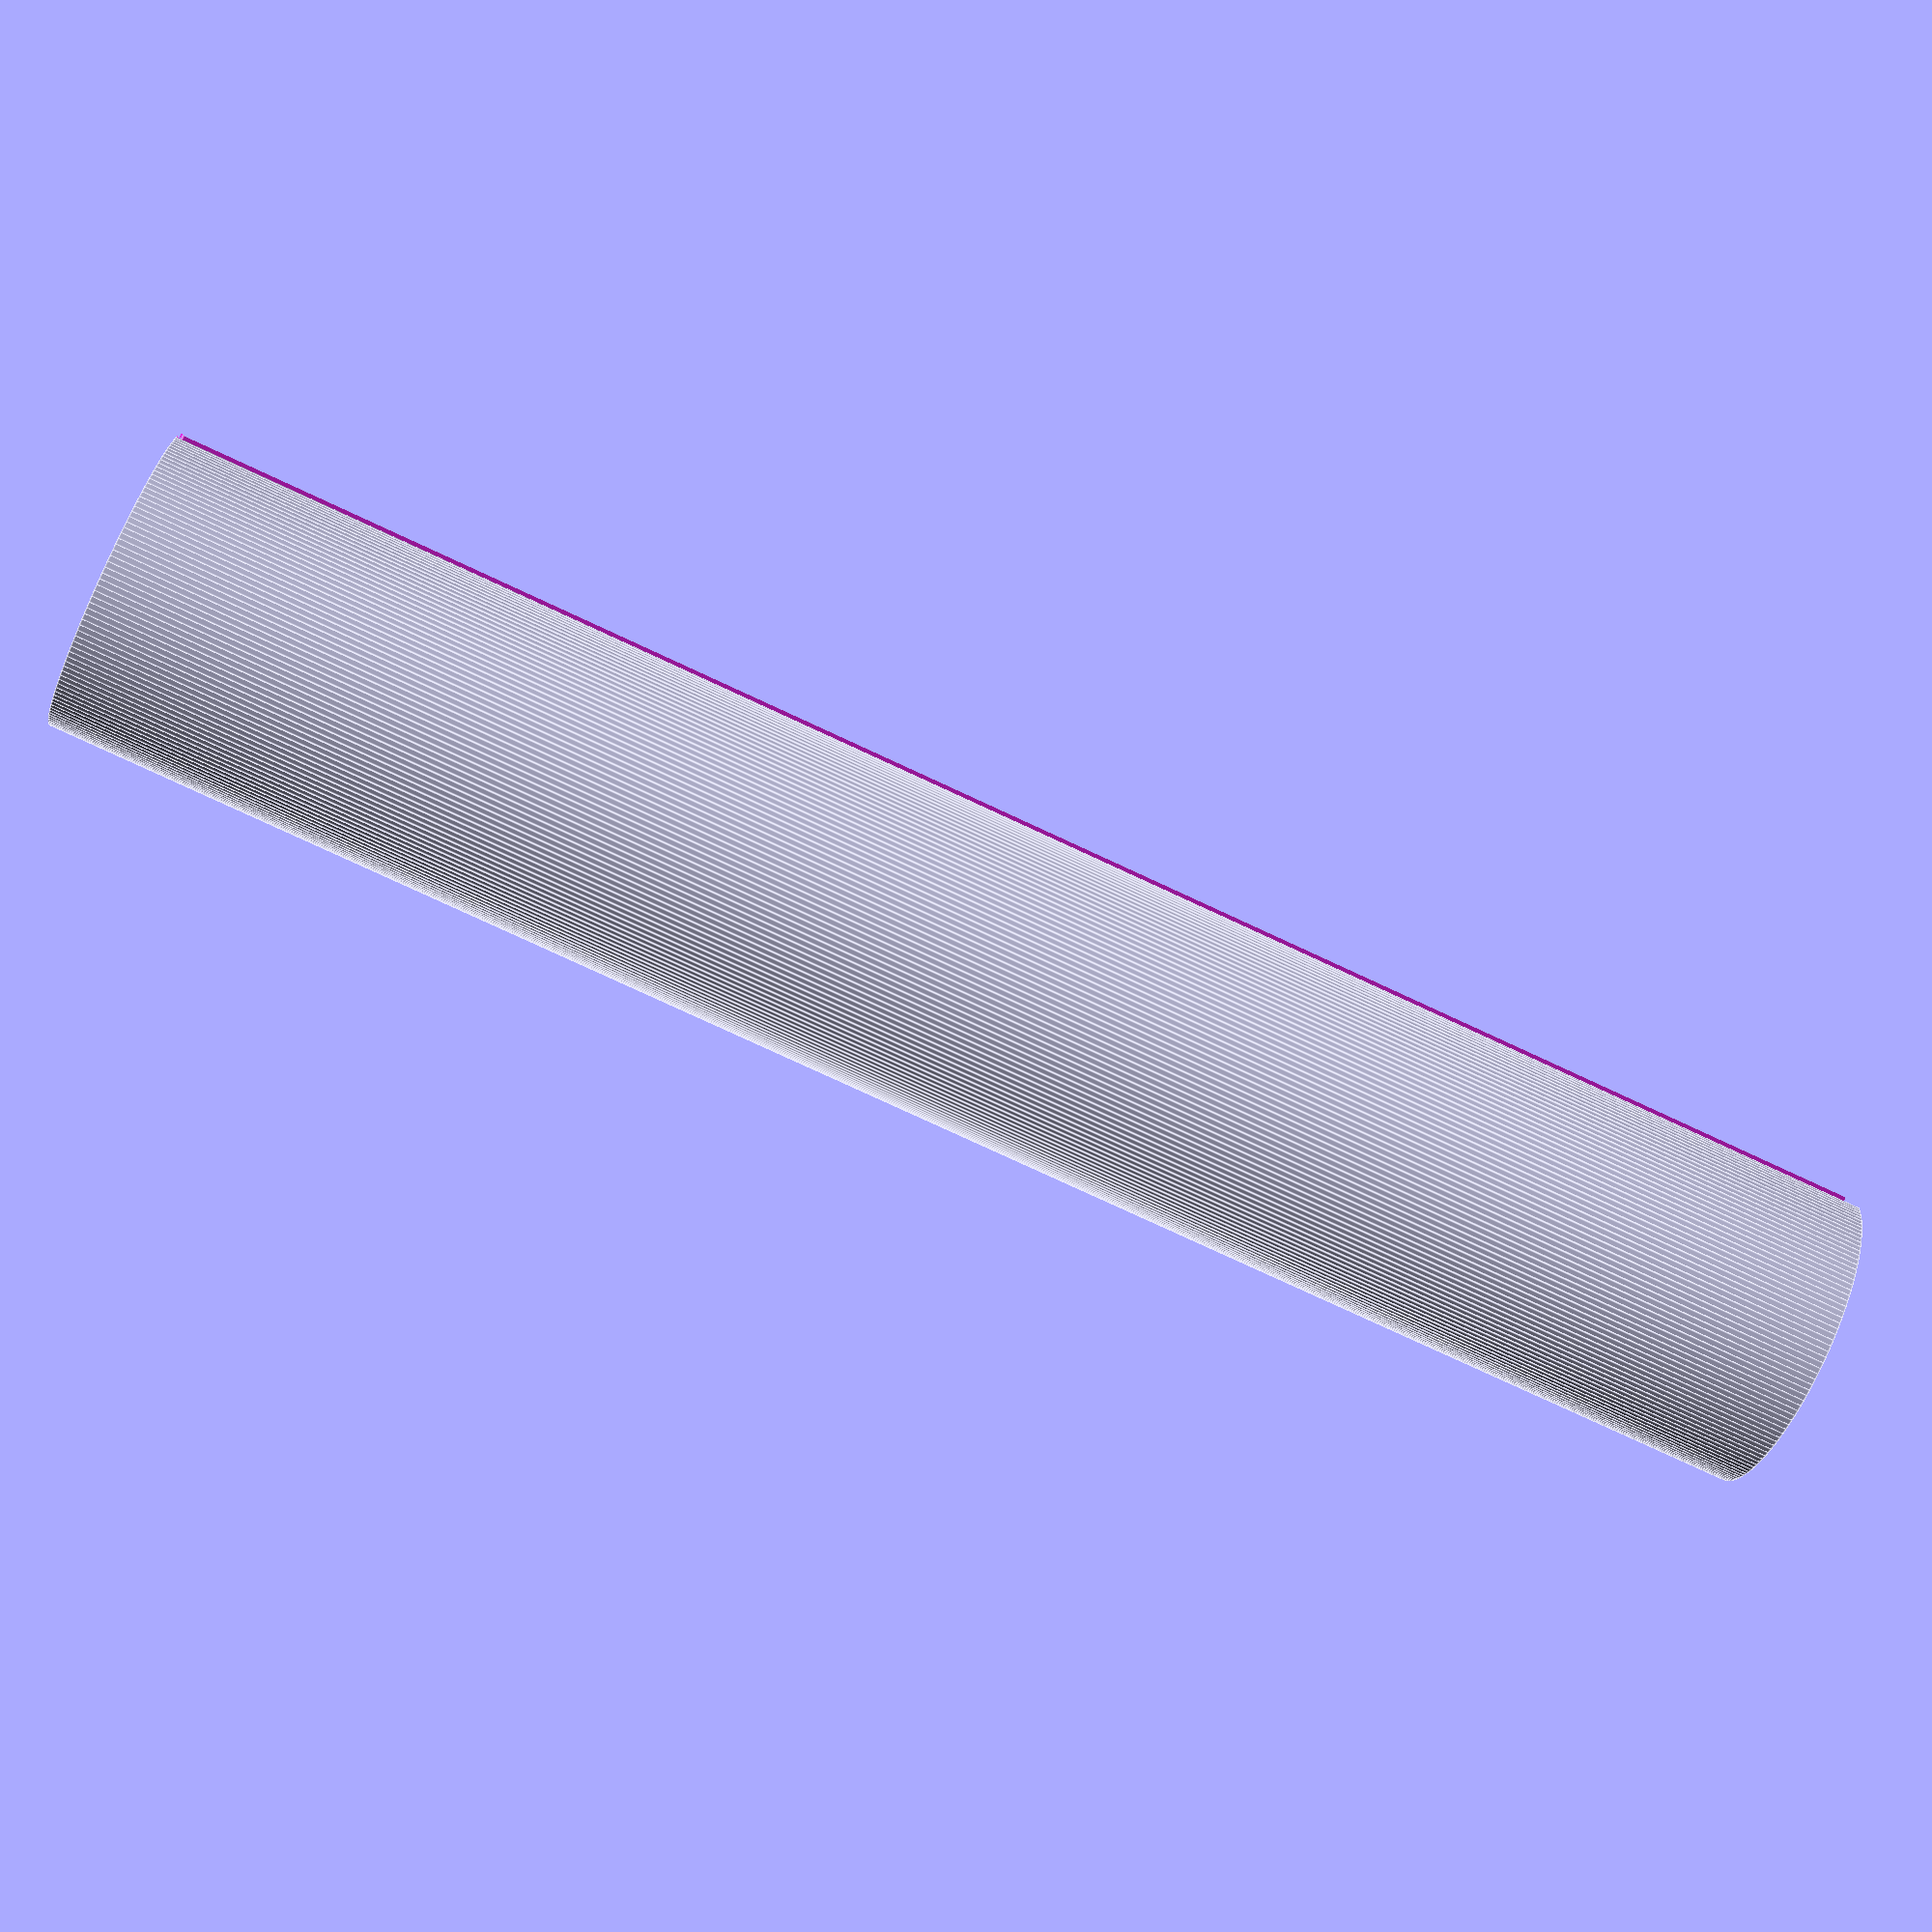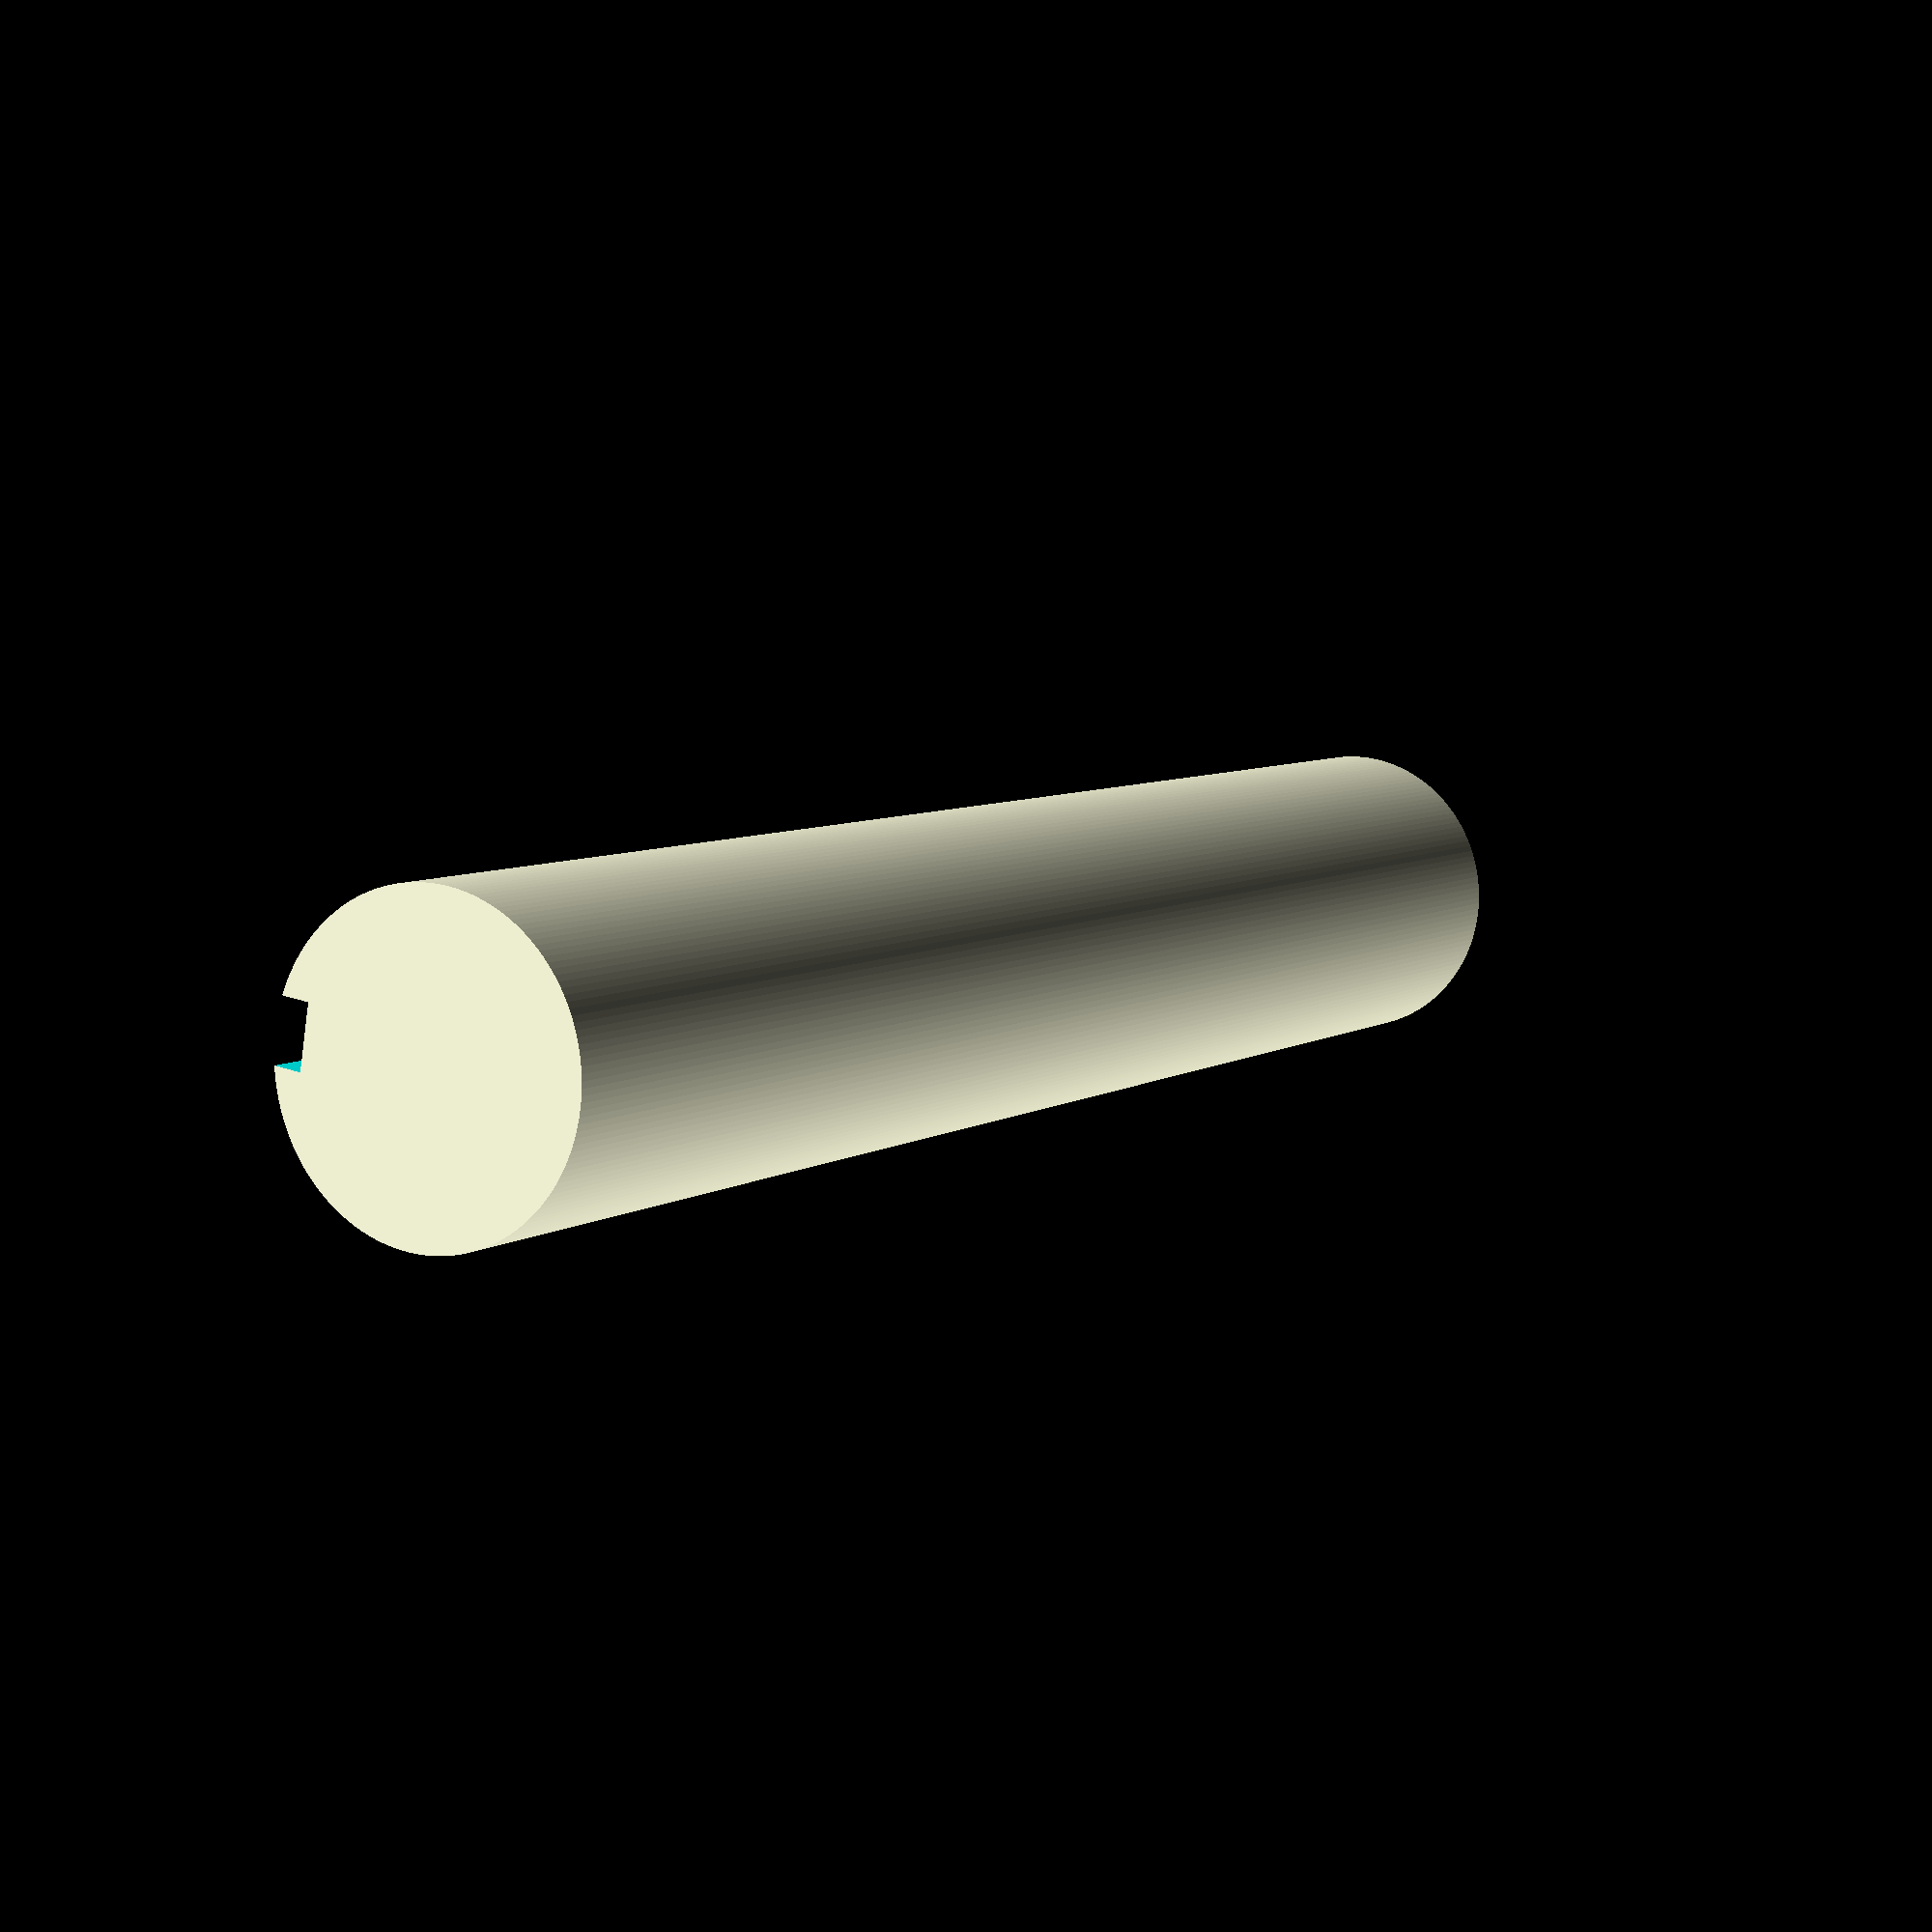
<openscad>

// Global resolution
$fs = 0.01;  // Don't generate smaller facets than 0.1 mm
$fa = 1;    // Don't generate larger angles than 5 degrees

mainHeight = 2.9;
error=.1;
shaftDia = .5125;
keySize = .1;



module Shaft(){
    difference(){
        cylinder(mainHeight+error,shaftDia/2,shaftDia/2);
        translate([shaftDia/2,0,mainHeight/2+error])
        cube([keySize,keySize,mainHeight+2*error],true);
    }
}
Shaft();

</openscad>
<views>
elev=257.1 azim=6.2 roll=295.0 proj=p view=edges
elev=173.8 azim=8.9 roll=150.6 proj=p view=solid
</views>
